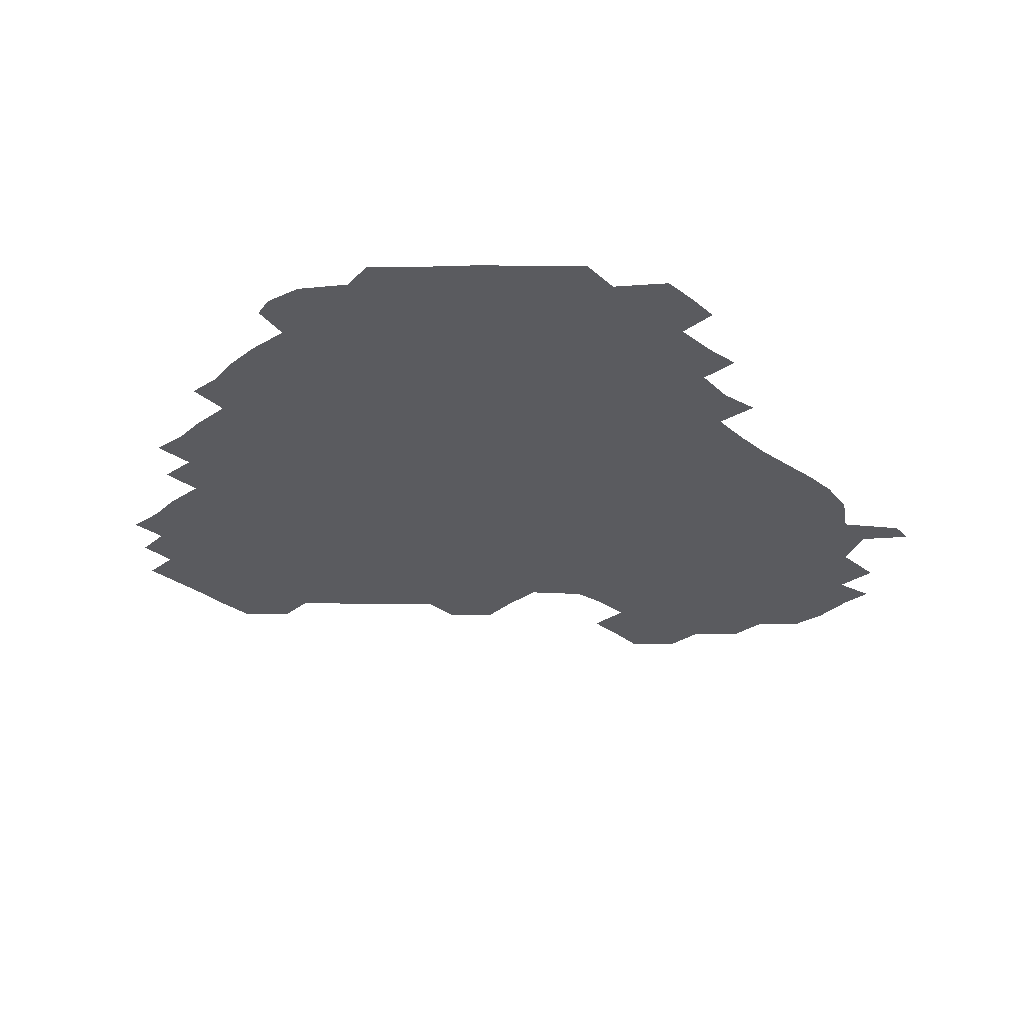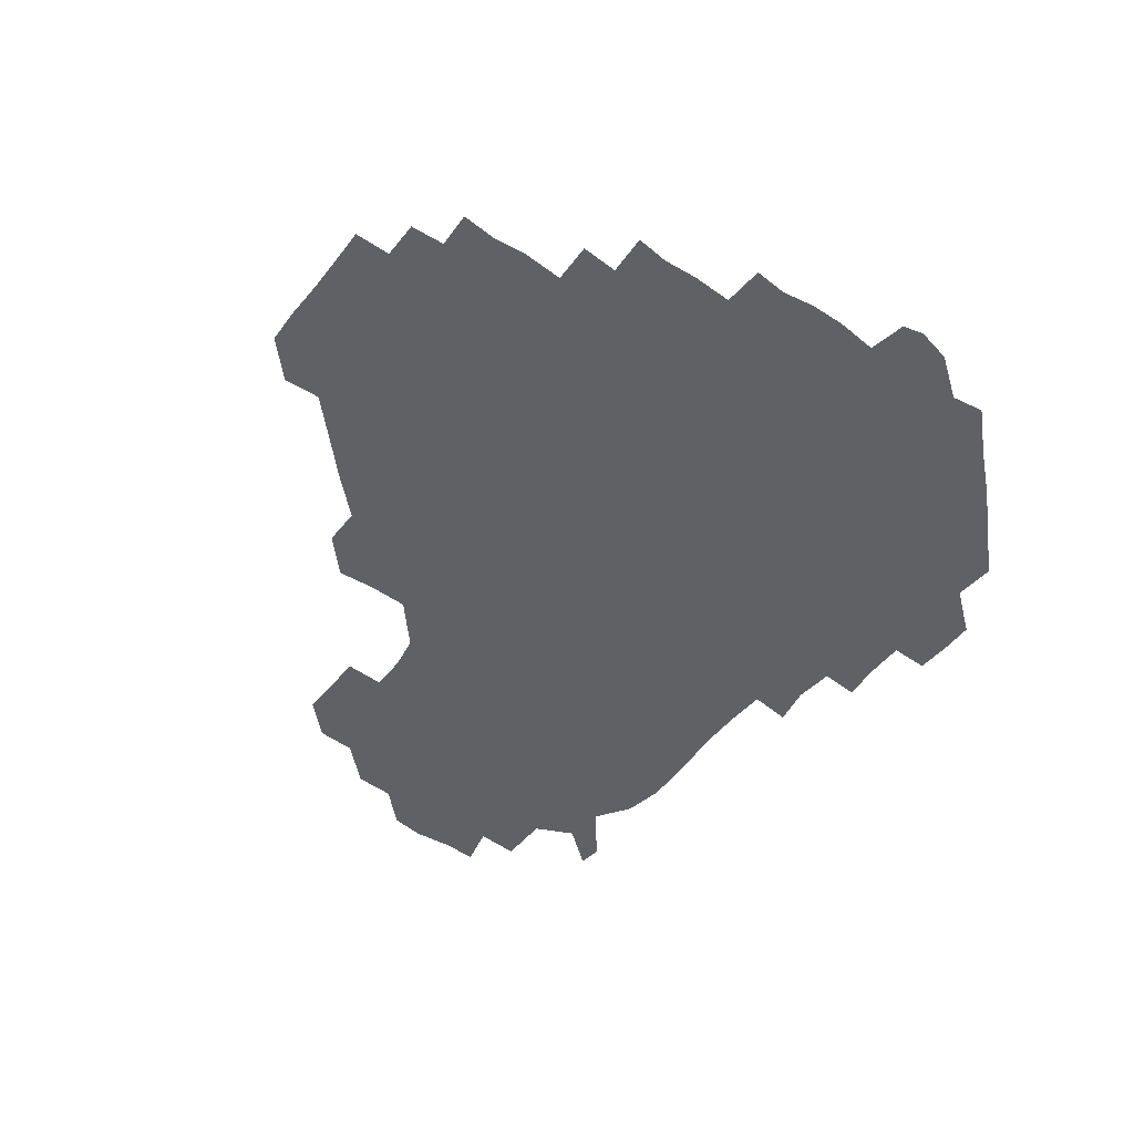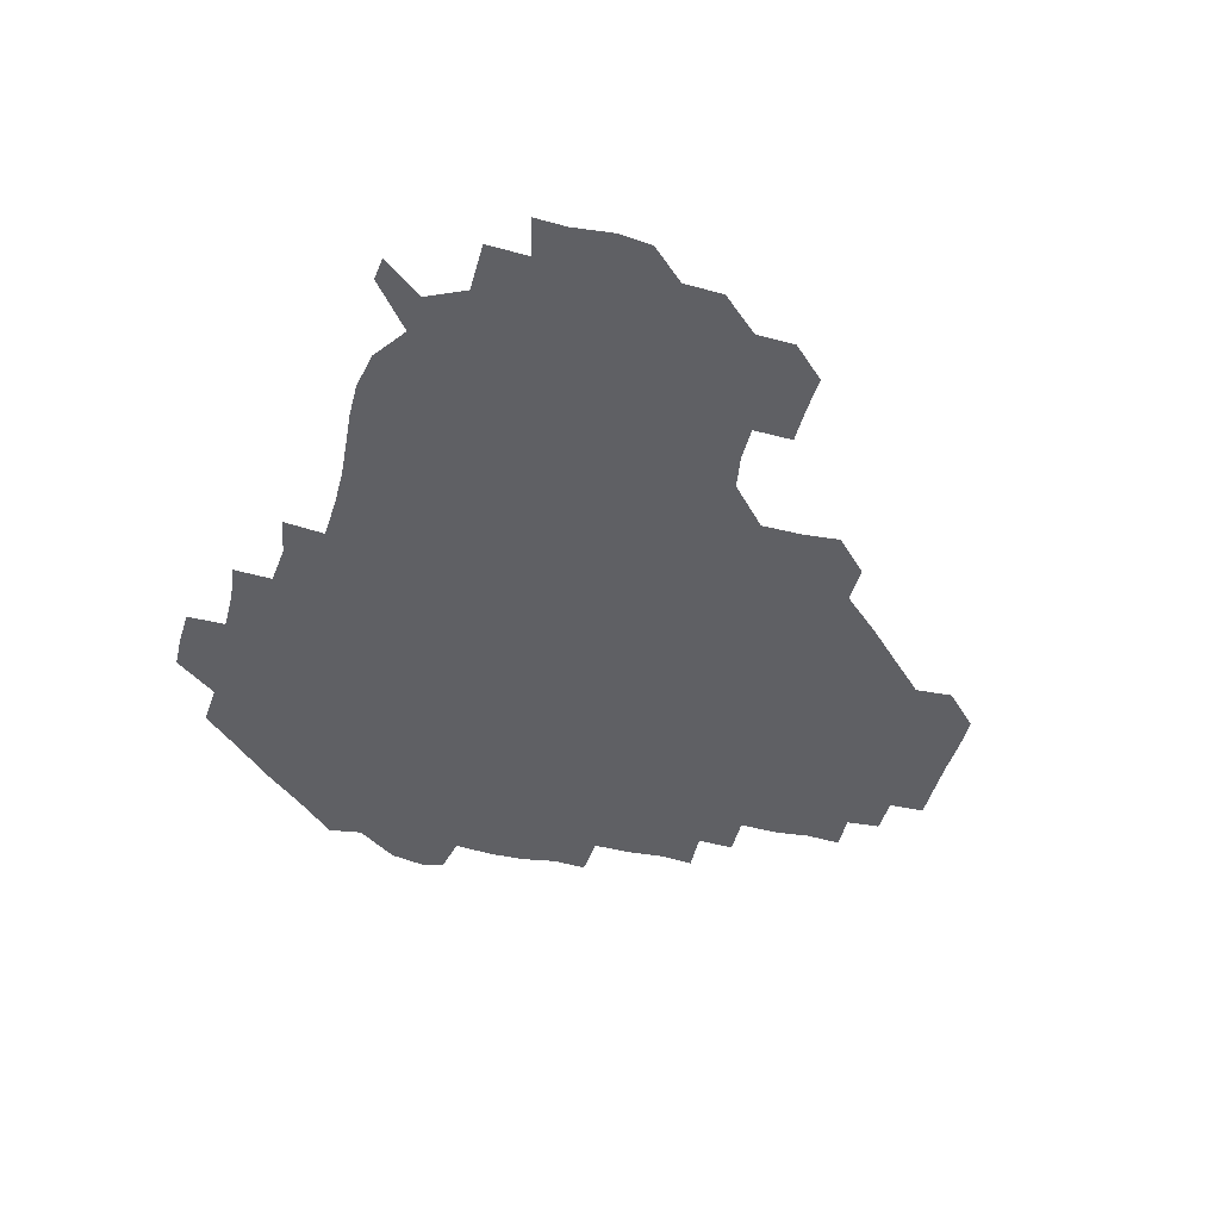
<metadata>
{"format":"obj","ext":"obj","renderer":"f3d","projection":"perspective","resolution":1024,"background":"white","views":[{"elev":-33.4,"azim":-44.8,"up":"+Z"},{"elev":-48.2,"azim":-126.0,"up":"+Z"},{"elev":-43.7,"azim":75.8,"up":"+Z"}]}
</metadata>
<code>
v 241.4 183.9 0
v 237.8 198.6 0
v 239.8 207.3 0
v 252.4 153.3 0
v 254.3 167.1 0
v 254.7 181 0
v 256 195.6 0
v 255.3 210.6 0
v 253.2 227.8 0
v 253.2 242.3 0
v 255.2 256 0
v 253.8 270 0
v 268.7 137.1 0
v 271.7 152 0
v 272.3 166.3 0
v 273 180.9 0
v 270.7 196 0
v 271 210.5 0
v 271.4 225.7 0
v 272.7 241 0
v 271.8 256 0
v 270.7 271.2 0
v 269.9 288.3 0
v 270.6 302.5 0
v 268.8 316.3 0
v 283.9 120.7 0
v 286.3 136.4 0
v 288.2 151.6 0
v 288.3 166.3 0
v 286.8 181 0
v 286.4 196 0
v 286.8 210.8 0
v 285.7 225.9 0
v 286.8 240.6 0
v 287.3 255.4 0
v 286.8 270.4 0
v 286.2 285.9 0
v 286 300.9 0
v 285.7 315.6 0
v 284.5 331.2 0
v 300 105.3 0
v 301.4 121.5 0
v 302.1 136.8 0
v 302.5 151.5 0
v 302.5 166.1 0
v 302 180.9 0
v 301.9 195.8 0
v 301.4 210.9 0
v 301.7 225.9 0
v 301 240.8 0
v 302.3 255.2 0
v 302 270.2 0
v 301.5 285.5 0
v 300.3 301.3 0
v 301.2 315.7 0
v 301.1 330.8 0
v 299.9 347.7 0
v 301.1 361.7 0
v 299.6 376.7 0
v 315.2 89.94 0
v 316.2 106.2 0
v 316.6 121.6 0
v 316.6 136.4 0
v 317 151.5 0
v 317 166.2 0
v 316.8 180.9 0
v 316.4 195.9 0
v 316.7 210.7 0
v 317 225.6 0
v 317 240.5 0
v 316.5 255.6 0
v 316.1 270.9 0
v 316.3 285.7 0
v 316.2 300.7 0
v 315.1 316.5 0
v 316.4 330.7 0
v 316.6 345.8 0
v 316.3 360.8 0
v 314.6 376.1 0
v 315.3 390.5 0
v 332.5 91.41 0
v 331.7 106.8 0
v 331.5 121.6 0
v 331.6 136.7 0
v 331.5 151.4 0
v 331.7 166.3 0
v 331.6 181 0
v 331.7 195.8 0
v 331.3 210.8 0
v 331.5 225.7 0
v 331.8 240.3 0
v 330.9 255.9 0
v 332.1 269.9 0
v 331.3 285.5 0
v 330.8 301.1 0
v 331.2 315.9 0
v 331.3 330.7 0
v 331.1 346 0
v 331.1 360.9 0
v 331.1 375.8 0
v 330.7 390.6 0
v 330.6 405.8 0
v 347 73.86 0
v 346.4 91.46 0
v 346.2 106.8 0
v 346.6 122.3 0
v 346.5 136.9 0
v 346.3 151.4 0
v 346.3 166.3 0
v 346.3 181.1 0
v 346.5 195.8 0
v 346.4 210.7 0
v 346.6 225.5 0
v 346.3 240.6 0
v 346.8 255.1 0
v 346.5 270.3 0
v 346 286.2 0
v 346.3 300.6 0
v 346.1 315.9 0
v 346.3 330.7 0
v 346.1 345.9 0
v 345.9 361 0
v 346.6 375.5 0
v 345.5 391.2 0
v 345.9 405.6 0
v 361 73.71 0
v 360.6 92.32 0
v 361 107 0
v 361.2 122.6 0
v 361.1 136.7 0
v 361 151.3 0
v 361 166.1 0
v 361 181 0
v 361.1 196 0
v 361.2 210.8 0
v 361.1 225.8 0
v 361.2 240.7 0
v 361.3 255.5 0
v 361.6 269.6 0
v 360.6 286.4 0
v 360.8 301.9 0
v 361.1 315.9 0
v 360.9 331.2 0
v 361.2 345.8 0
v 361 361 0
v 361.3 375.6 0
v 361.1 390.8 0
v 361.1 405.6 0
v 375.5 74.53 0
v 375 90.53 0
v 375.5 107.2 0
v 375.3 123.1 0
v 375.8 136.7 0
v 375.8 151.3 0
v 375.9 166.1 0
v 375.9 181 0
v 375.9 195.9 0
v 376 210.9 0
v 376 225.9 0
v 376 240.7 0
v 376.6 255 0
v 376.3 270 0
v 376.1 285.1 0
v 375.5 301.8 0
v 375.9 316.4 0
v 375.9 331.2 0
v 376.1 345.7 0
v 376.1 360.7 0
v 376.1 375.7 0
v 376 390.9 0
v 376 406.1 0
v 392 90.66 0
v 390.4 107.5 0
v 390.8 121.6 0
v 390.4 136.9 0
v 390.4 151.7 0
v 390.8 166.1 0
v 390.8 181.2 0
v 390.8 195.9 0
v 391 211 0
v 390.9 226 0
v 391 240.6 0
v 391.1 255.4 0
v 391.1 270.6 0
v 391 285.9 0
v 390.8 301 0
v 390.6 317.1 0
v 390.8 331.4 0
v 391 346 0
v 390.9 360.8 0
v 391 376.1 0
v 391 390.8 0
v 391.1 405.8 0
v 407.1 89.03 0
v 405.9 105.2 0
v 405.4 121.6 0
v 405.3 136.6 0
v 405.5 151.3 0
v 405.2 166.7 0
v 405.1 181.5 0
v 405.5 196.1 0
v 405.2 211 0
v 405.8 225.9 0
v 405.7 240.8 0
v 405.8 255.2 0
v 405.9 270.1 0
v 406 285.1 0
v 405.9 300.5 0
v 406.1 315.5 0
v 406 330.7 0
v 405.9 345.9 0
v 406.2 361.6 0
v 405.9 376 0
v 406.3 391.7 0
v 422.2 107 0
v 421 121.6 0
v 420.7 136.1 0
v 419.9 151.9 0
v 420.3 166.4 0
v 420.6 181.1 0
v 420.7 196 0
v 420.4 211.1 0
v 420.4 225.9 0
v 420.9 240.9 0
v 420.4 255.4 0
v 420.5 270 0
v 420.8 285.4 0
v 420.7 299.8 0
v 420.9 316.3 0
v 421 331.1 0
v 421.1 346.2 0
v 421.1 361.5 0
v 438.3 104.2 0
v 436 121.4 0
v 434.7 137.1 0
v 434.8 151.7 0
v 434.8 166.5 0
v 435.1 181.2 0
v 435.5 196.1 0
v 435.7 210.9 0
v 435.1 226 0
v 435.3 240.8 0
v 435.3 255.6 0
v 435.4 270.3 0
v 435.7 285.5 0
v 435.7 300.4 0
v 435.7 315.1 0
v 436 330.9 0
v 436.3 347.1 0
v 452.9 122.4 0
v 451.1 136.5 0
v 450.8 151.2 0
v 449.8 166.6 0
v 450.2 181 0
v 451.4 195.7 0
v 449.6 211.6 0
v 449.8 226.1 0
v 450 240.8 0
v 450.1 255.6 0
v 450.3 270.5 0
v 450.3 285.2 0
v 450.4 300.1 0
v 450.9 315.8 0
v 451.6 331.3 0
v 468.8 122.5 0
v 466.7 136.4 0
v 465.5 151.4 0
v 466.4 165.8 0
v 465.6 181.1 0
v 466.5 195.6 0
v 465.5 211.2 0
v 465 226.1 0
v 465.2 241 0
v 465 255.8 0
v 464.3 270.3 0
v 465 285 0
v 465.6 300.6 0
v 465.5 315.5 0
v 467.4 331.5 0
v 484.4 121.4 0
v 480.5 137.3 0
v 481.7 151 0
v 480.8 166.1 0
v 481.7 180.8 0
v 481.1 195.8 0
v 480.9 210.9 0
v 479.5 226.3 0
v 479.6 240.9 0
v 480.4 255.8 0
v 480.6 270.9 0
v 482 285.3 0
v 481.3 302.2 0
v 482.2 317.7 0
v 499.4 120.3 0
v 495.5 136.9 0
v 496.6 150.7 0
v 495.7 166.2 0
v 496.5 180.6 0
v 495.4 196.3 0
v 495.3 211.2 0
v 494.7 226.1 0
v 495.6 240.9 0
v 496.2 255.5 0
v 499.7 269.9 0
v 514.1 120.3 0
v 510.7 136.8 0
v 510.3 151.7 0
v 510.5 166.4 0
v 510 181.6 0
v 509.9 196.6 0
v 509.5 211.4 0
v 508.1 226.1 0
v 509.3 240.1 0
v 510.1 254.4 0
v 513.9 267.6 0
v 529.8 123.4 0
v 527.4 136.6 0
v 525.3 151.9 0
v 525.2 166.4 0
v 524.9 181.2 0
v 525.4 196.2 0
v 524.2 211.7 0
v 524 226.1 0
v 522.7 240.3 0
v 523 252.9 0
v 528.9 267.5 0
v 528 284.1 0
v 544.1 133.5 0
v 544 138.9 0
v 541 152 0
v 540.1 166.4 0
v 538.3 181.7 0
v 538.7 196.1 0
v 540.1 210.6 0
v 538.6 225.4 0
v 539.3 240.1 0
v 540 254.3 0
v 540.7 269.1 0
v 542.5 284.2 0
v 564.6 117.9 0
v 550.7 138 0
v 555.6 150.5 0
v 555.2 166.3 0
v 555.2 180.7 0
v 556.6 195.6 0
v 556.4 210.7 0
v 555.7 226.1 0
v 557.4 241.1 0
v 554.5 255.7 0
v 555.7 269.6 0
v 558.8 284.8 0
v 574.4 119.2 0
v 560.8 135.5 0
v 568.2 151.7 0
v 570.9 166.5 0
v 570.1 180.8 0
v 570.2 195.3 0
v 570.3 210.8 0
v 571.1 225.9 0
v 572.1 240 0
v 573.5 255.3 0
v 572.5 271.3 0
v 589.2 152 0
v 588 169.4 0
v 585.5 182.1 0
v 582.8 196.1 0
v 586.4 208.8 0
v 589.4 223.6 0
v 588.4 239.8 0
v 604.5 165.7 0
v 603.6 179.2 0
v 605.1 196.2 0
v 603 209.8 0
f 5 6 1
f 1 6 2
f 6 7 2
f 2 7 3
f 7 8 3
f 13 14 4
f 4 14 5
f 14 15 5
f 5 15 6
f 15 16 6
f 6 16 7
f 16 17 7
f 7 17 8
f 17 18 8
f 8 18 9
f 18 19 9
f 9 19 10
f 19 20 10
f 10 20 11
f 20 21 11
f 11 21 12
f 21 22 12
f 26 27 13
f 13 27 14
f 27 28 14
f 14 28 15
f 28 29 15
f 15 29 16
f 29 30 16
f 16 30 17
f 30 31 17
f 17 31 18
f 31 32 18
f 18 32 19
f 32 33 19
f 19 33 20
f 33 34 20
f 20 34 21
f 34 35 21
f 21 35 22
f 35 36 22
f 22 36 23
f 36 37 23
f 23 37 24
f 37 38 24
f 24 38 25
f 38 39 25
f 41 42 26
f 26 42 27
f 42 43 27
f 27 43 28
f 43 44 28
f 28 44 29
f 44 45 29
f 29 45 30
f 45 46 30
f 30 46 31
f 46 47 31
f 31 47 32
f 47 48 32
f 32 48 33
f 48 49 33
f 33 49 34
f 49 50 34
f 34 50 35
f 50 51 35
f 35 51 36
f 51 52 36
f 36 52 37
f 52 53 37
f 37 53 38
f 53 54 38
f 38 54 39
f 54 55 39
f 39 55 40
f 55 56 40
f 60 61 41
f 41 61 42
f 61 62 42
f 42 62 43
f 62 63 43
f 43 63 44
f 63 64 44
f 44 64 45
f 64 65 45
f 45 65 46
f 65 66 46
f 46 66 47
f 66 67 47
f 47 67 48
f 67 68 48
f 48 68 49
f 68 69 49
f 49 69 50
f 69 70 50
f 50 70 51
f 70 71 51
f 51 71 52
f 71 72 52
f 52 72 53
f 72 73 53
f 53 73 54
f 73 74 54
f 54 74 55
f 74 75 55
f 55 75 56
f 75 76 56
f 56 76 57
f 76 77 57
f 57 77 58
f 77 78 58
f 58 78 59
f 78 79 59
f 60 81 61
f 81 82 61
f 61 82 62
f 82 83 62
f 62 83 63
f 83 84 63
f 63 84 64
f 84 85 64
f 64 85 65
f 85 86 65
f 65 86 66
f 86 87 66
f 66 87 67
f 87 88 67
f 67 88 68
f 88 89 68
f 68 89 69
f 89 90 69
f 69 90 70
f 90 91 70
f 70 91 71
f 91 92 71
f 71 92 72
f 92 93 72
f 72 93 73
f 93 94 73
f 73 94 74
f 94 95 74
f 74 95 75
f 95 96 75
f 75 96 76
f 96 97 76
f 76 97 77
f 97 98 77
f 77 98 78
f 98 99 78
f 78 99 79
f 99 100 79
f 79 100 80
f 100 101 80
f 103 104 81
f 81 104 82
f 104 105 82
f 82 105 83
f 105 106 83
f 83 106 84
f 106 107 84
f 84 107 85
f 107 108 85
f 85 108 86
f 108 109 86
f 86 109 87
f 109 110 87
f 87 110 88
f 110 111 88
f 88 111 89
f 111 112 89
f 89 112 90
f 112 113 90
f 90 113 91
f 113 114 91
f 91 114 92
f 114 115 92
f 92 115 93
f 115 116 93
f 93 116 94
f 116 117 94
f 94 117 95
f 117 118 95
f 95 118 96
f 118 119 96
f 96 119 97
f 119 120 97
f 97 120 98
f 120 121 98
f 98 121 99
f 121 122 99
f 99 122 100
f 122 123 100
f 100 123 101
f 123 124 101
f 101 124 102
f 124 125 102
f 103 126 104
f 126 127 104
f 104 127 105
f 127 128 105
f 105 128 106
f 128 129 106
f 106 129 107
f 129 130 107
f 107 130 108
f 130 131 108
f 108 131 109
f 131 132 109
f 109 132 110
f 132 133 110
f 110 133 111
f 133 134 111
f 111 134 112
f 134 135 112
f 112 135 113
f 135 136 113
f 113 136 114
f 136 137 114
f 114 137 115
f 137 138 115
f 115 138 116
f 138 139 116
f 116 139 117
f 139 140 117
f 117 140 118
f 140 141 118
f 118 141 119
f 141 142 119
f 119 142 120
f 142 143 120
f 120 143 121
f 143 144 121
f 121 144 122
f 144 145 122
f 122 145 123
f 145 146 123
f 123 146 124
f 146 147 124
f 124 147 125
f 147 148 125
f 126 149 127
f 149 150 127
f 127 150 128
f 150 151 128
f 128 151 129
f 151 152 129
f 129 152 130
f 152 153 130
f 130 153 131
f 153 154 131
f 131 154 132
f 154 155 132
f 132 155 133
f 155 156 133
f 133 156 134
f 156 157 134
f 134 157 135
f 157 158 135
f 135 158 136
f 158 159 136
f 136 159 137
f 159 160 137
f 137 160 138
f 160 161 138
f 138 161 139
f 161 162 139
f 139 162 140
f 162 163 140
f 140 163 141
f 163 164 141
f 141 164 142
f 164 165 142
f 142 165 143
f 165 166 143
f 143 166 144
f 166 167 144
f 144 167 145
f 167 168 145
f 145 168 146
f 168 169 146
f 146 169 147
f 169 170 147
f 147 170 148
f 170 171 148
f 150 172 151
f 172 173 151
f 151 173 152
f 173 174 152
f 152 174 153
f 174 175 153
f 153 175 154
f 175 176 154
f 154 176 155
f 176 177 155
f 155 177 156
f 177 178 156
f 156 178 157
f 178 179 157
f 157 179 158
f 179 180 158
f 158 180 159
f 180 181 159
f 159 181 160
f 181 182 160
f 160 182 161
f 182 183 161
f 161 183 162
f 183 184 162
f 162 184 163
f 184 185 163
f 163 185 164
f 185 186 164
f 164 186 165
f 186 187 165
f 165 187 166
f 187 188 166
f 166 188 167
f 188 189 167
f 167 189 168
f 189 190 168
f 168 190 169
f 190 191 169
f 169 191 170
f 191 192 170
f 170 192 171
f 192 193 171
f 172 194 173
f 194 195 173
f 173 195 174
f 195 196 174
f 174 196 175
f 196 197 175
f 175 197 176
f 197 198 176
f 176 198 177
f 198 199 177
f 177 199 178
f 199 200 178
f 178 200 179
f 200 201 179
f 179 201 180
f 201 202 180
f 180 202 181
f 202 203 181
f 181 203 182
f 203 204 182
f 182 204 183
f 204 205 183
f 183 205 184
f 205 206 184
f 184 206 185
f 206 207 185
f 185 207 186
f 207 208 186
f 186 208 187
f 208 209 187
f 187 209 188
f 209 210 188
f 188 210 189
f 210 211 189
f 189 211 190
f 211 212 190
f 190 212 191
f 212 213 191
f 191 213 192
f 213 214 192
f 192 214 193
f 195 215 196
f 215 216 196
f 196 216 197
f 216 217 197
f 197 217 198
f 217 218 198
f 198 218 199
f 218 219 199
f 199 219 200
f 219 220 200
f 200 220 201
f 220 221 201
f 201 221 202
f 221 222 202
f 202 222 203
f 222 223 203
f 203 223 204
f 223 224 204
f 204 224 205
f 224 225 205
f 205 225 206
f 225 226 206
f 206 226 207
f 226 227 207
f 207 227 208
f 227 228 208
f 208 228 209
f 228 229 209
f 209 229 210
f 229 230 210
f 210 230 211
f 230 231 211
f 211 231 212
f 231 232 212
f 212 232 213
f 215 233 216
f 233 234 216
f 216 234 217
f 234 235 217
f 217 235 218
f 235 236 218
f 218 236 219
f 236 237 219
f 219 237 220
f 237 238 220
f 220 238 221
f 238 239 221
f 221 239 222
f 239 240 222
f 222 240 223
f 240 241 223
f 223 241 224
f 241 242 224
f 224 242 225
f 242 243 225
f 225 243 226
f 243 244 226
f 226 244 227
f 244 245 227
f 227 245 228
f 245 246 228
f 228 246 229
f 246 247 229
f 229 247 230
f 247 248 230
f 230 248 231
f 248 249 231
f 231 249 232
f 234 250 235
f 250 251 235
f 235 251 236
f 251 252 236
f 236 252 237
f 252 253 237
f 237 253 238
f 253 254 238
f 238 254 239
f 254 255 239
f 239 255 240
f 255 256 240
f 240 256 241
f 256 257 241
f 241 257 242
f 257 258 242
f 242 258 243
f 258 259 243
f 243 259 244
f 259 260 244
f 244 260 245
f 260 261 245
f 245 261 246
f 261 262 246
f 246 262 247
f 262 263 247
f 247 263 248
f 263 264 248
f 248 264 249
f 250 265 251
f 265 266 251
f 251 266 252
f 266 267 252
f 252 267 253
f 267 268 253
f 253 268 254
f 268 269 254
f 254 269 255
f 269 270 255
f 255 270 256
f 270 271 256
f 256 271 257
f 271 272 257
f 257 272 258
f 272 273 258
f 258 273 259
f 273 274 259
f 259 274 260
f 274 275 260
f 260 275 261
f 275 276 261
f 261 276 262
f 276 277 262
f 262 277 263
f 277 278 263
f 263 278 264
f 278 279 264
f 265 280 266
f 280 281 266
f 266 281 267
f 281 282 267
f 267 282 268
f 282 283 268
f 268 283 269
f 283 284 269
f 269 284 270
f 284 285 270
f 270 285 271
f 285 286 271
f 271 286 272
f 286 287 272
f 272 287 273
f 287 288 273
f 273 288 274
f 288 289 274
f 274 289 275
f 289 290 275
f 275 290 276
f 290 291 276
f 276 291 277
f 291 292 277
f 277 292 278
f 292 293 278
f 278 293 279
f 280 294 281
f 294 295 281
f 281 295 282
f 295 296 282
f 282 296 283
f 296 297 283
f 283 297 284
f 297 298 284
f 284 298 285
f 298 299 285
f 285 299 286
f 299 300 286
f 286 300 287
f 300 301 287
f 287 301 288
f 301 302 288
f 288 302 289
f 302 303 289
f 289 303 290
f 303 304 290
f 290 304 291
f 294 305 295
f 305 306 295
f 295 306 296
f 306 307 296
f 296 307 297
f 307 308 297
f 297 308 298
f 308 309 298
f 298 309 299
f 309 310 299
f 299 310 300
f 310 311 300
f 300 311 301
f 311 312 301
f 301 312 302
f 312 313 302
f 302 313 303
f 313 314 303
f 303 314 304
f 314 315 304
f 305 316 306
f 316 317 306
f 306 317 307
f 317 318 307
f 307 318 308
f 318 319 308
f 308 319 309
f 319 320 309
f 309 320 310
f 320 321 310
f 310 321 311
f 321 322 311
f 311 322 312
f 322 323 312
f 312 323 313
f 323 324 313
f 313 324 314
f 324 325 314
f 314 325 315
f 325 326 315
f 316 328 317
f 328 329 317
f 317 329 318
f 329 330 318
f 318 330 319
f 330 331 319
f 319 331 320
f 331 332 320
f 320 332 321
f 332 333 321
f 321 333 322
f 333 334 322
f 322 334 323
f 334 335 323
f 323 335 324
f 335 336 324
f 324 336 325
f 336 337 325
f 325 337 326
f 337 338 326
f 326 338 327
f 338 339 327
f 328 340 329
f 340 341 329
f 329 341 330
f 341 342 330
f 330 342 331
f 342 343 331
f 331 343 332
f 343 344 332
f 332 344 333
f 344 345 333
f 333 345 334
f 345 346 334
f 334 346 335
f 346 347 335
f 335 347 336
f 347 348 336
f 336 348 337
f 348 349 337
f 337 349 338
f 349 350 338
f 338 350 339
f 350 351 339
f 340 352 341
f 352 353 341
f 341 353 342
f 353 354 342
f 342 354 343
f 354 355 343
f 343 355 344
f 355 356 344
f 344 356 345
f 356 357 345
f 345 357 346
f 357 358 346
f 346 358 347
f 358 359 347
f 347 359 348
f 359 360 348
f 348 360 349
f 360 361 349
f 349 361 350
f 361 362 350
f 350 362 351
f 354 363 355
f 363 364 355
f 355 364 356
f 364 365 356
f 356 365 357
f 365 366 357
f 357 366 358
f 366 367 358
f 358 367 359
f 367 368 359
f 359 368 360
f 368 369 360
f 360 369 361
f 364 370 365
f 370 371 365
f 365 371 366
f 371 372 366
f 366 372 367
f 372 373 367
f 367 373 368

</code>
